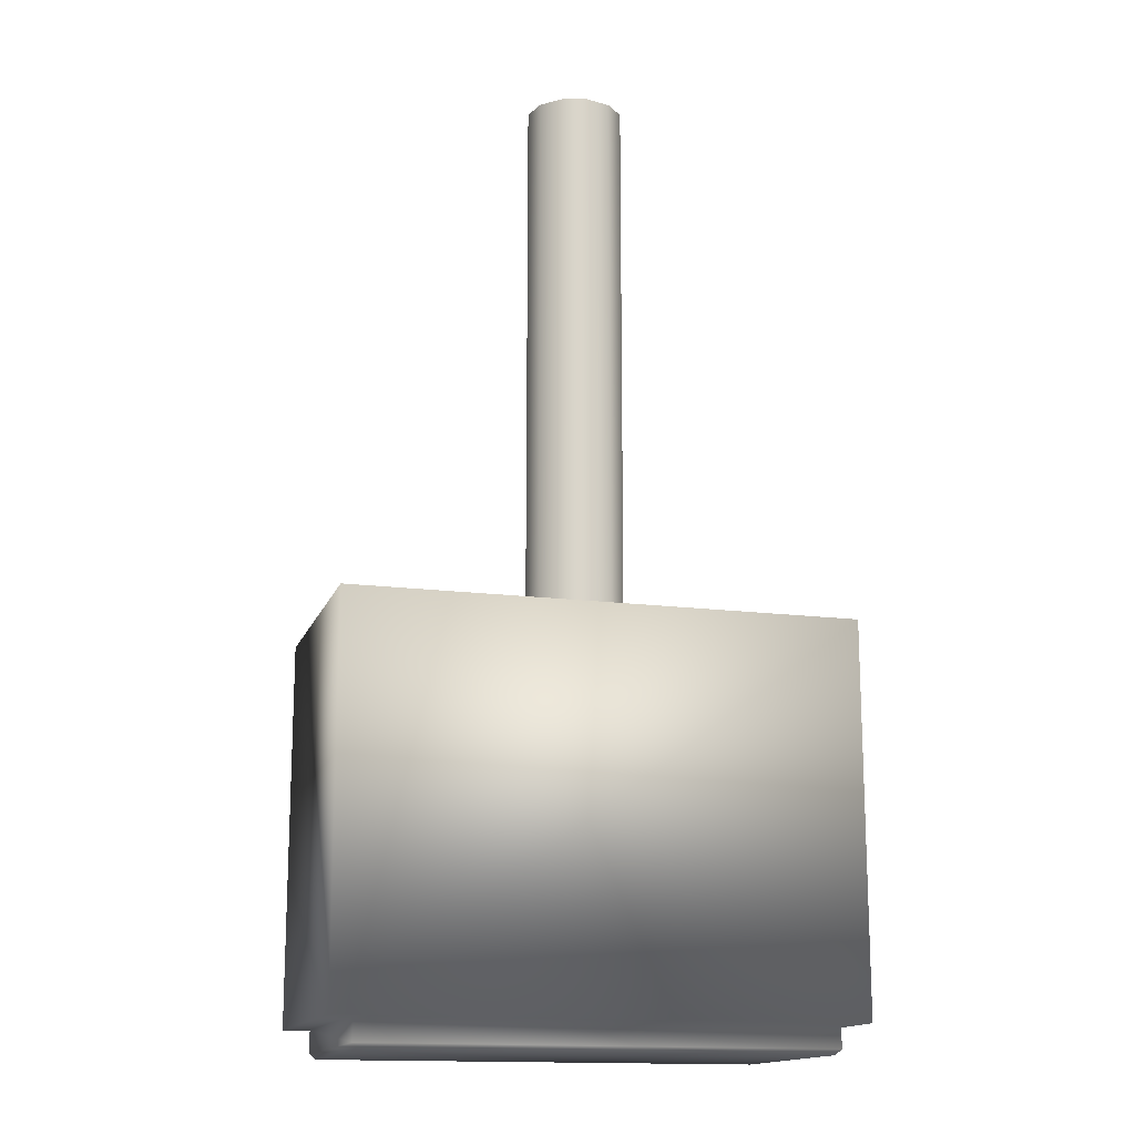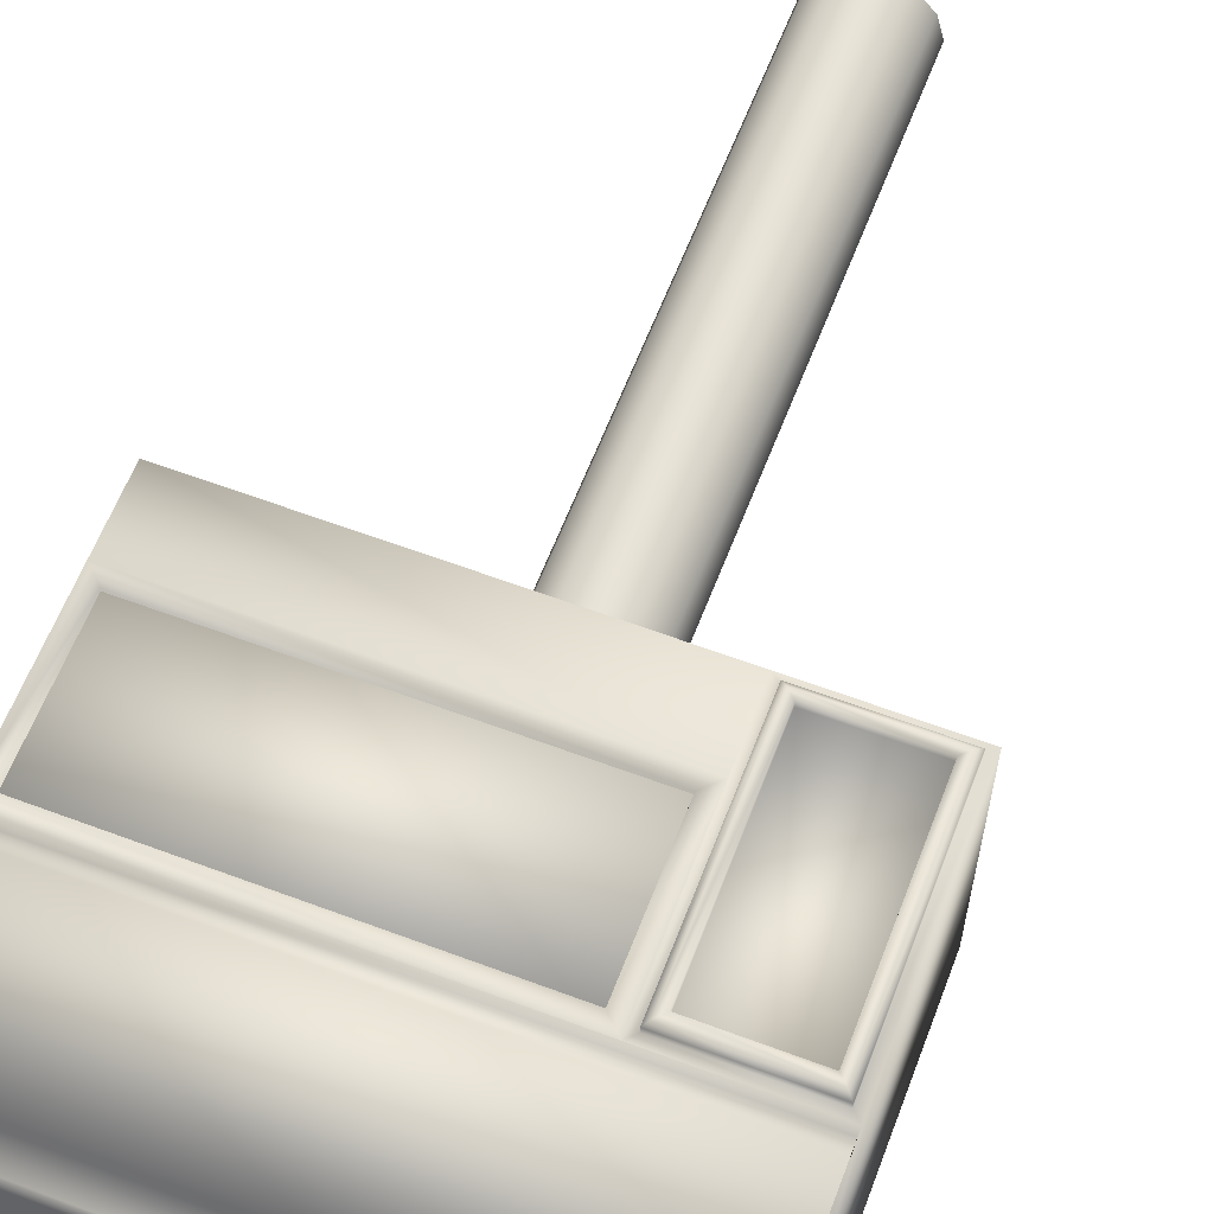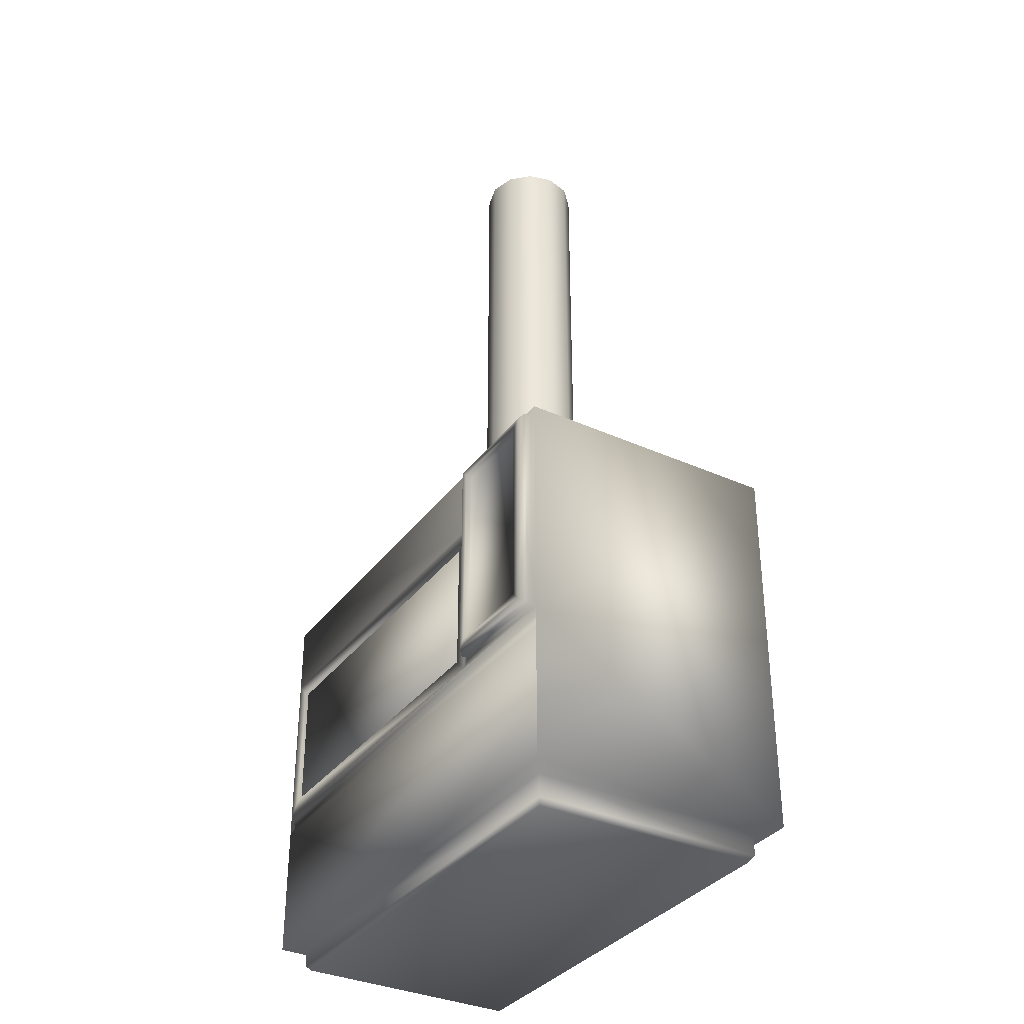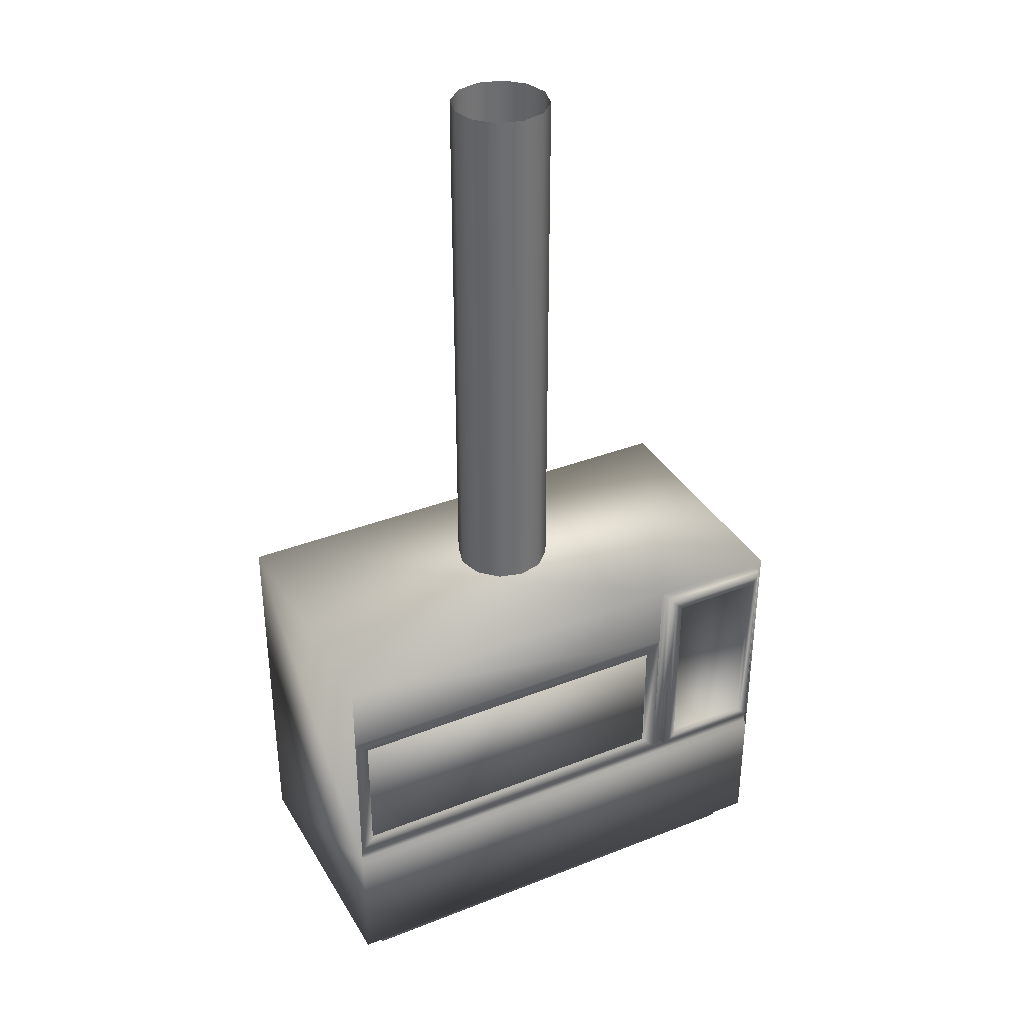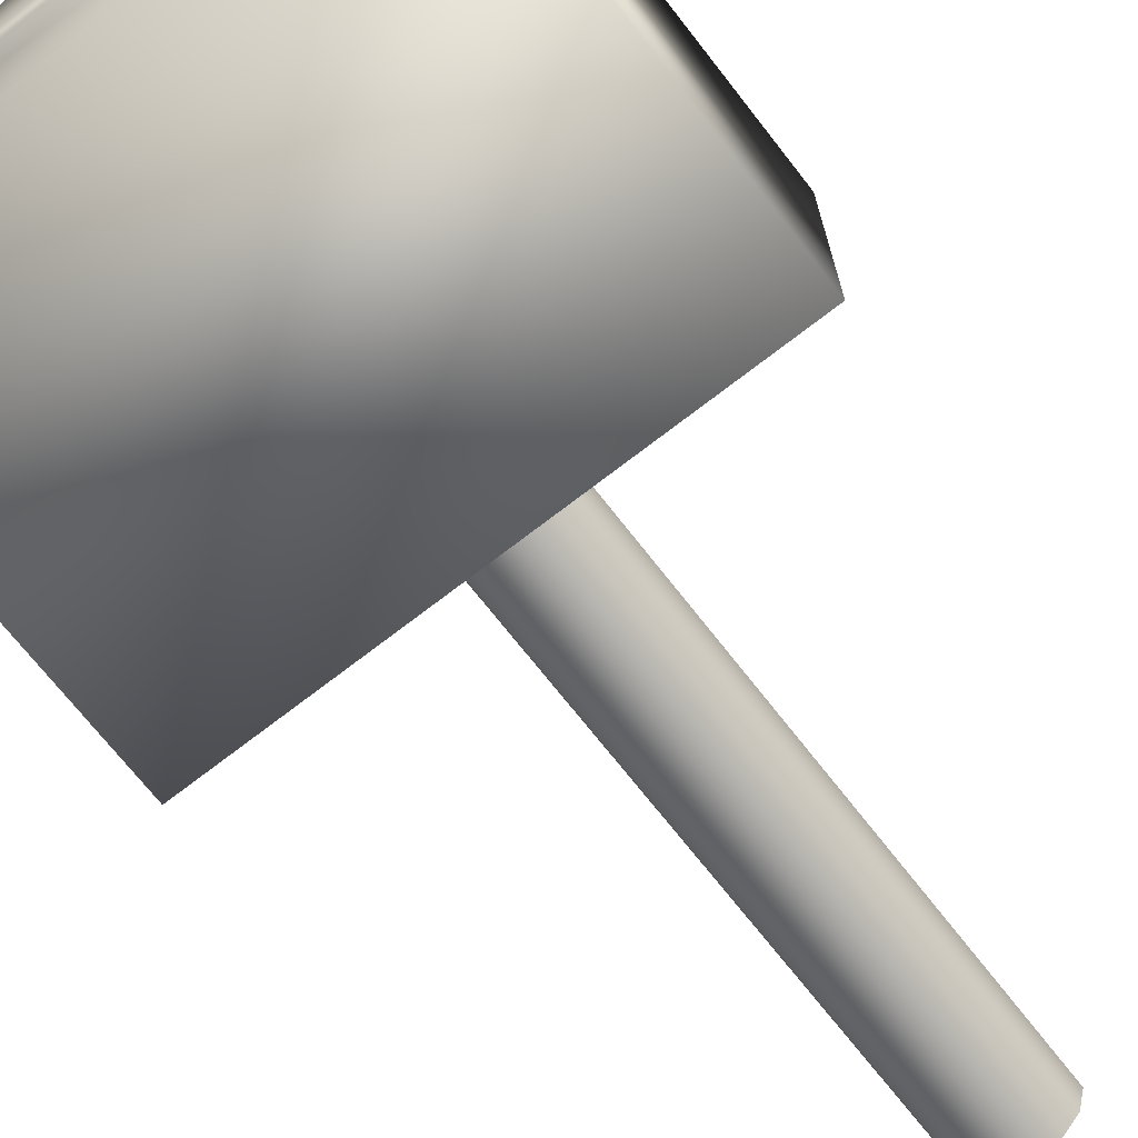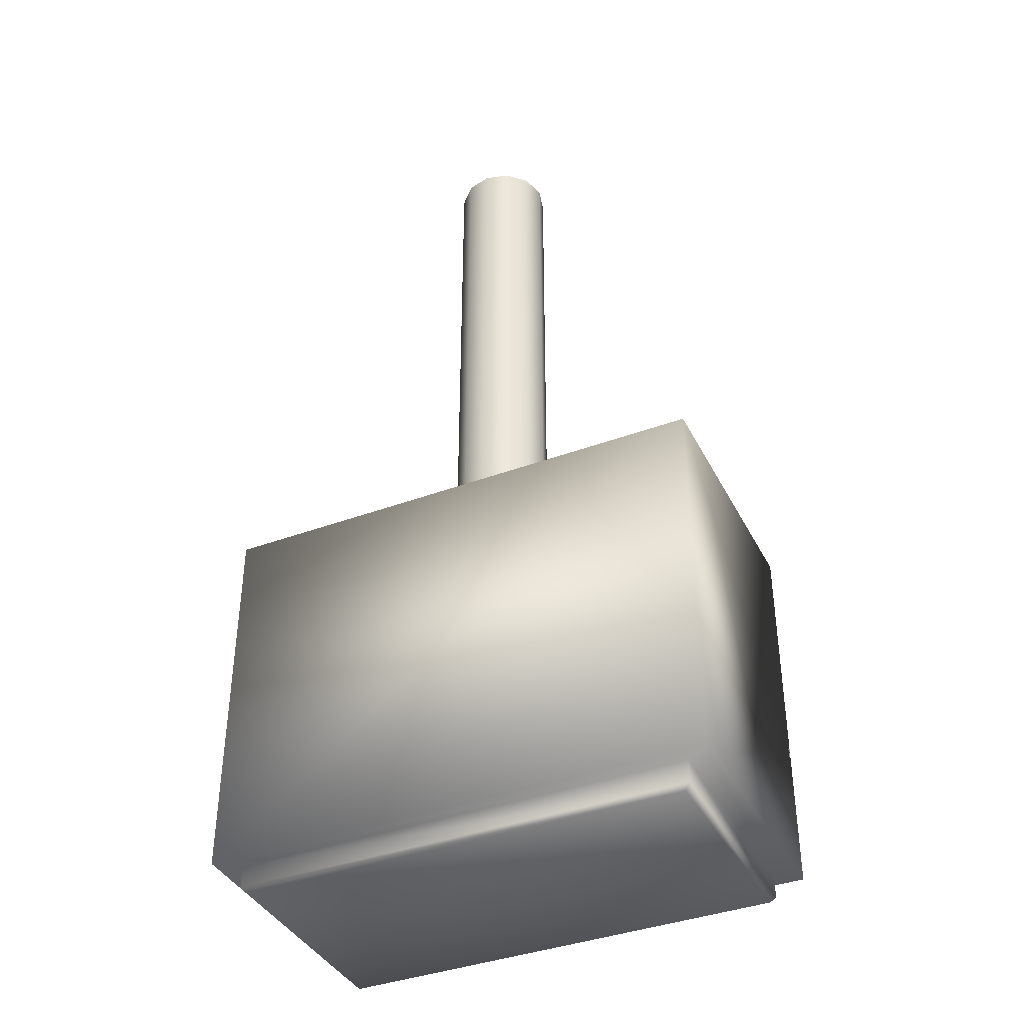
<metadata>
{"format":"obj","ext":"obj","renderer":"f3d","projection":"perspective","resolution":1024,"background":"white","views":[{"elev":-15.2,"azim":164.3,"up":"+Y"},{"elev":61.3,"azim":20.9,"up":"+Z"},{"elev":-34.7,"azim":58.8,"up":"+Y"},{"elev":36.2,"azim":-27.2,"up":"+Y"},{"elev":-70.6,"azim":37.9,"up":"+Z"},{"elev":-39.3,"azim":-155.2,"up":"+Y"}]}
</metadata>
<code>
o cube2
v -1.272 0.9631 0.7777
v -1.272 1.732 0.7777
v 0.6005 1.732 0.7777
v 0.6005 0.9631 0.7777
v -1.272 0.9631 0.7217
v -1.272 1.732 0.7217
v 0.6005 1.732 0.7217
v 0.6005 0.9631 0.7217
g cube2_cube2_auv
f 1 4 3 2
f 1 5 8 4
f 2 6 5 1
f 3 7 6 2
f 4 8 7 3
f 6 7 8 5
o cube1
v -1.32 0.1476 0.7974
v -1.32 2.148 0.7974
v 1.32 2.148 0.7974
v 1.32 0.1476 0.7974
v -1.32 0.1476 -0.5986
v -1.32 2.148 -0.5986
v 1.32 2.148 -0.5986
v 1.32 0.1476 -0.5986
v 1.194 0.1476 0.7094
v -1.194 0.1476 0.7094
v -1.194 0.1476 -0.5107
v 1.194 0.1476 -0.5107
v 1.194 0.02844 0.7094
v -1.194 0.02844 0.7094
v -1.194 0.02844 -0.5107
v 1.194 0.02844 -0.5107
v 1.166 0 0.6896
v -1.166 0 0.6896
v -1.166 0 -0.4908
v 1.166 0 -0.4908
v -1.32 0.8436 0.7974
v 1.32 0.8436 0.7974
v 1.32 0.8657 0.7751
v -1.32 0.8657 0.7751
v 1.32 0.9477 0.7974
v 1.32 0.9238 0.7751
v -1.32 0.9238 0.7751
v -1.32 0.9477 0.7974
v 0.6389 2.148 0.7974
v 0.6389 0.9477 0.7974
v 0.6777 2.109 0.7974
v 0.6777 0.9866 0.7974
v 1.281 0.9866 0.7974
v 1.281 2.109 0.7974
v 0.6777 2.109 0.8354
v 0.6777 0.9866 0.8354
v 1.281 0.9866 0.8354
v 1.281 2.109 0.8354
v 0.7026 2.084 0.8603
v 0.7026 1.011 0.8603
v 1.256 1.011 0.8603
v 1.256 2.084 0.8603
v 0.7403 2.046 0.8603
v 0.7403 1.049 0.8603
v 1.219 1.049 0.8603
v 1.219 2.046 0.8603
v 0.7403 2.046 0.8275
v 0.7403 1.049 0.8275
v 1.219 1.049 0.8275
v 1.219 2.046 0.8275
v -1.32 1.785 0.7974
v 0.6389 1.785 0.7974
v 0.5669 1.713 0.7974
v -1.248 1.713 0.7974
v -1.248 1.02 0.7974
v 0.5669 1.02 0.7974
v 0.5669 1.713 0.09877
v -1.248 1.713 0.09877
v -1.248 1.02 0.09877
v 0.5669 1.02 0.09877
v -1.248 1.02 0.5645
v -1.248 1.02 0.3316
v 0.5669 1.02 0.5645
v 0.5669 1.02 0.3316
v -1.248 1.132 0.5645
v 0.5669 1.132 0.5645
v 0.5669 1.132 0.3316
v -1.248 1.132 0.3316
v 0.5669 1.713 0.5645
v 0.5669 1.713 0.3316
v -1.248 1.713 0.5645
v -1.248 1.713 0.3316
v 0.5669 1.627 0.5645
v -1.248 1.627 0.5645
v -1.248 1.627 0.3316
v 0.5669 1.627 0.3316
v 0.07727 1.661 0.4566
v 0.06692 1.661 0.4952
v 0.03863 1.661 0.5235
v -9.481e-17 1.661 0.5339
v -0.03863 1.661 0.5235
v -0.06692 1.661 0.4952
v -0.07727 1.661 0.4566
v -0.06692 1.661 0.4179
v -0.03863 1.661 0.3897
v -1.137e-16 1.661 0.3793
v 0.03863 1.661 0.3897
v 0.06692 1.661 0.4179
v 0.07727 1.479 0.4566
v 0.06692 1.479 0.4952
v 0.03863 1.479 0.5235
v -9.481e-17 1.479 0.5339
v -0.03863 1.479 0.5235
v -0.06692 1.479 0.4952
v -0.07727 1.479 0.4566
v -0.06692 1.479 0.4179
v -0.03863 1.479 0.3897
v -1.137e-16 1.479 0.3793
v 0.03863 1.479 0.3897
v 0.06692 1.479 0.4179
v 0.04327 1.479 0.4566
v 0.03747 1.479 0.4782
v 0.02164 1.479 0.4941
v -8.745e-17 1.479 0.4999
v -0.02164 1.479 0.4941
v -0.03747 1.479 0.4782
v -0.04327 1.479 0.4566
v -0.03747 1.479 0.4349
v -0.02164 1.479 0.4191
v -9.655e-17 1.479 0.4133
v 0.02164 1.479 0.4191
v 0.03747 1.479 0.4349
v 0.01644 1.375 0.4566
v 0.01424 1.375 0.4648
v 0.008222 1.375 0.4708
v -9.489e-17 1.375 0.473
v -0.008222 1.375 0.4708
v -0.01424 1.375 0.4648
v -0.01644 1.375 0.4566
v -0.01424 1.375 0.4484
v -0.008222 1.375 0.4423
v -9.835e-17 1.375 0.4401
v 0.008222 1.375 0.4423
v 0.01424 1.375 0.4484
v 0.26 5.026 2.054e-17
v 0.2252 5.026 0.13
v 0.13 5.026 0.2252
v -6.624e-17 5.026 0.26
v -0.13 5.026 0.2252
v -0.2252 5.026 0.13
v -0.26 5.026 5.238e-17
v -0.2252 5.026 -0.13
v -0.13 5.026 -0.2252
v -1.299e-16 5.026 -0.26
v 0.13 5.026 -0.2252
v 0.2252 5.026 -0.13
v 0.26 2.059 2.054e-17
v 0.2252 2.059 0.13
v 0.13 2.059 0.2252
v -6.624e-17 2.059 0.26
v -0.13 2.059 0.2252
v -0.2252 2.059 0.13
v -0.26 2.059 5.238e-17
v -0.2252 2.059 -0.13
v -0.13 2.059 -0.2252
v -1.299e-16 2.059 -0.26
v 0.13 2.059 -0.2252
v 0.2252 2.059 -0.13
g cube1_cube1_auv
f 9 12 30 29
f 9 18 17 12
f 10 59 60 37
f 11 42 41 33
f 12 17 20 16
f 13 19 18 9
f 14 15 16 13
f 16 20 19 13
f 17 21 24 20
f 18 22 21 17
f 19 23 22 18
f 20 24 23 19
f 21 25 28 24
f 22 26 25 21
f 23 27 26 22
f 24 28 27 23
f 26 27 28 25
f 29 30 31 32
f 29 32 35 36 59 10 14 13 9
f 32 31 34 35
f 33 34 31 30 12 16 15 11
f 33 38 36 35 34
f 33 41 40 38
f 36 63 62 59
f 37 11 15 14 10
f 37 39 42 11
f 38 40 39 37 60
f 38 64 63 36
f 39 43 46 42
f 40 44 43 39
f 41 45 44 40
f 42 46 45 41
f 43 47 50 46
f 44 48 47 43
f 45 49 48 44
f 46 50 49 45
f 47 51 54 50
f 48 52 51 47
f 49 53 52 48
f 50 54 53 49
f 51 55 58 54
f 52 56 55 51
f 53 57 56 52
f 54 58 57 53
f 56 57 58 55
f 59 62 61 60
f 60 61 64 38
f 61 77 78 65 68 72 71 64
f 62 79 77 61
f 63 69 70 67 66 80 79 62
f 64 71 69 63
f 65 78 80 66
f 66 67 68 65
f 67 70 72 68
f 69 73 76 70
f 70 76 75 72
f 71 74 73 69
f 72 75 74 71
f 74 75 76 73
f 77 81 84 78
f 78 84 83 80
f 79 82 81 77
f 80 83 82 79
f 82 83 84 81
f 85 97 108 96
f 86 98 97 85
f 87 99 98 86
f 88 100 99 87
f 89 101 100 88
f 90 102 101 89
f 91 103 102 90
f 92 104 103 91
f 93 105 104 92
f 94 106 105 93
f 95 107 106 94
f 96 108 107 95
f 97 109 120 108
f 98 110 109 97
f 99 111 110 98
f 100 112 111 99
f 101 113 112 100
f 102 114 113 101
f 103 115 114 102
f 104 116 115 103
f 105 117 116 104
f 106 118 117 105
f 107 119 118 106
f 108 120 119 107
f 109 121 132 120
f 110 122 121 109
f 111 123 122 110
f 112 124 123 111
f 113 125 124 112
f 114 126 125 113
f 115 127 126 114
f 116 128 127 115
f 117 129 128 116
f 118 130 129 117
f 119 131 130 118
f 120 132 131 119
f 122 123 124 125 126 127 128 129 130 131 132 121
f 133 145 156 144
f 134 146 145 133
f 135 147 146 134
f 136 148 147 135
f 137 149 148 136
f 138 150 149 137
f 139 151 150 138
f 140 152 151 139
f 141 153 152 140
f 142 154 153 141
f 143 155 154 142
f 144 156 155 143

</code>
